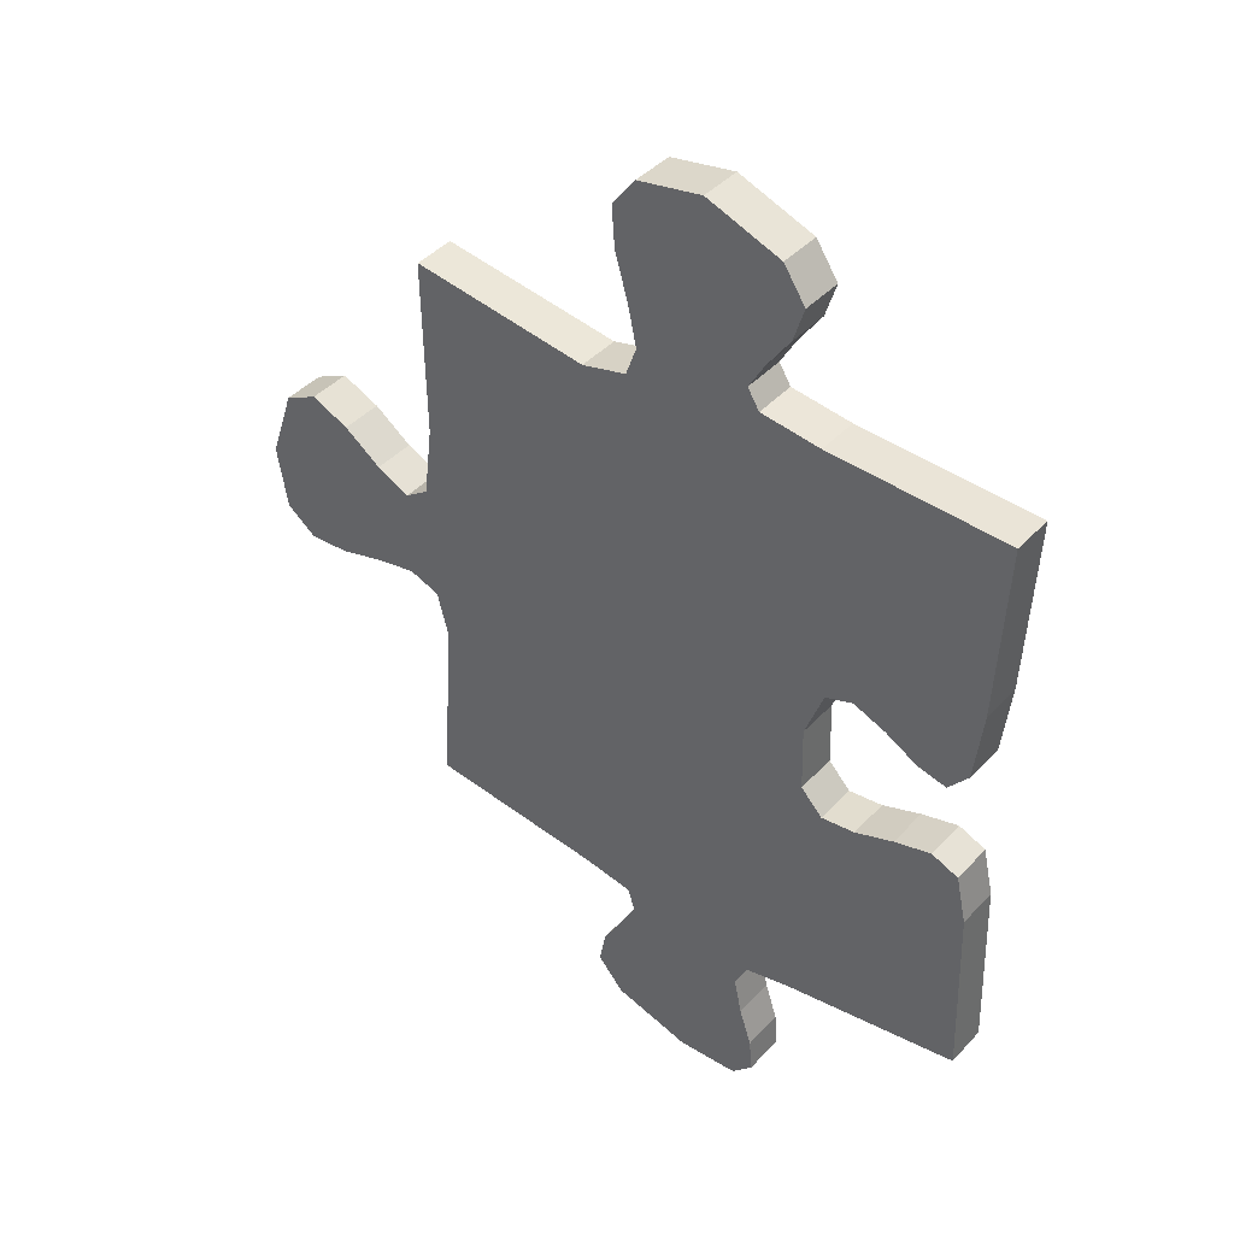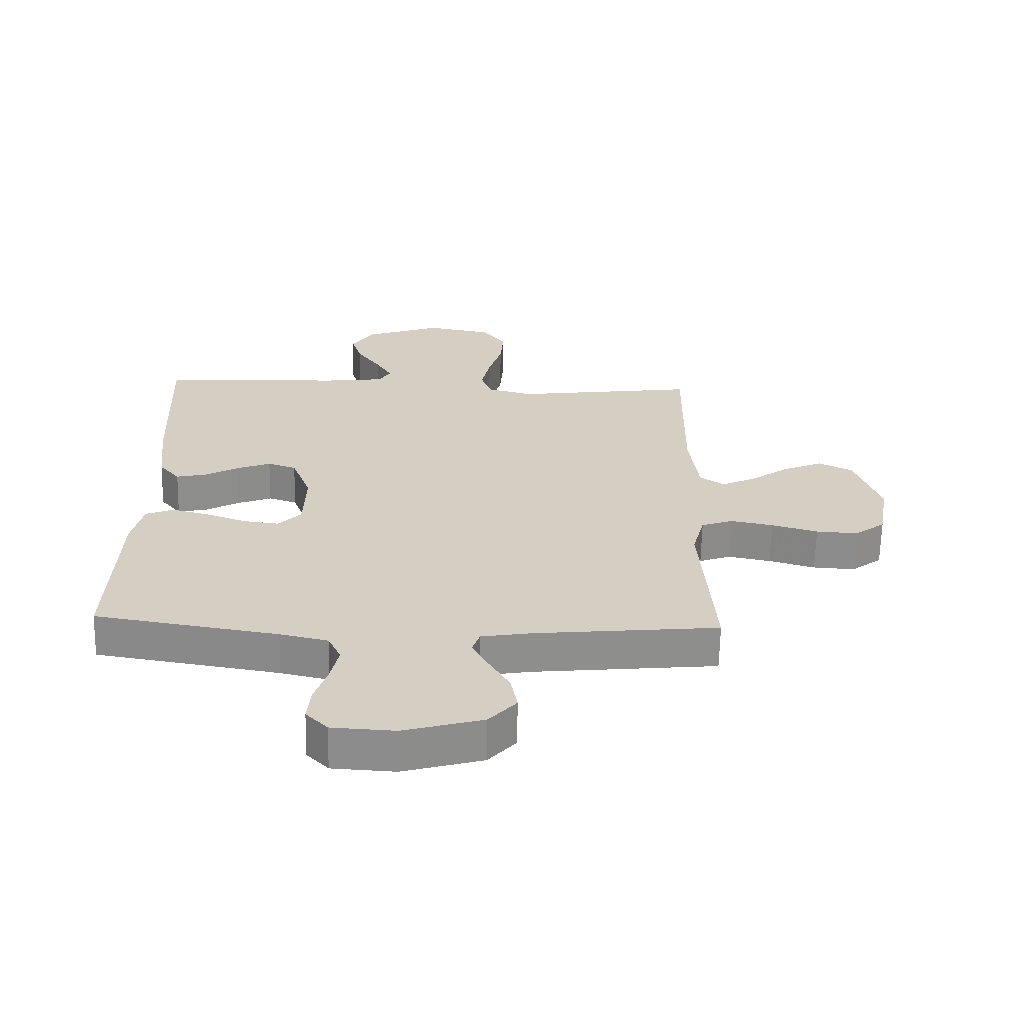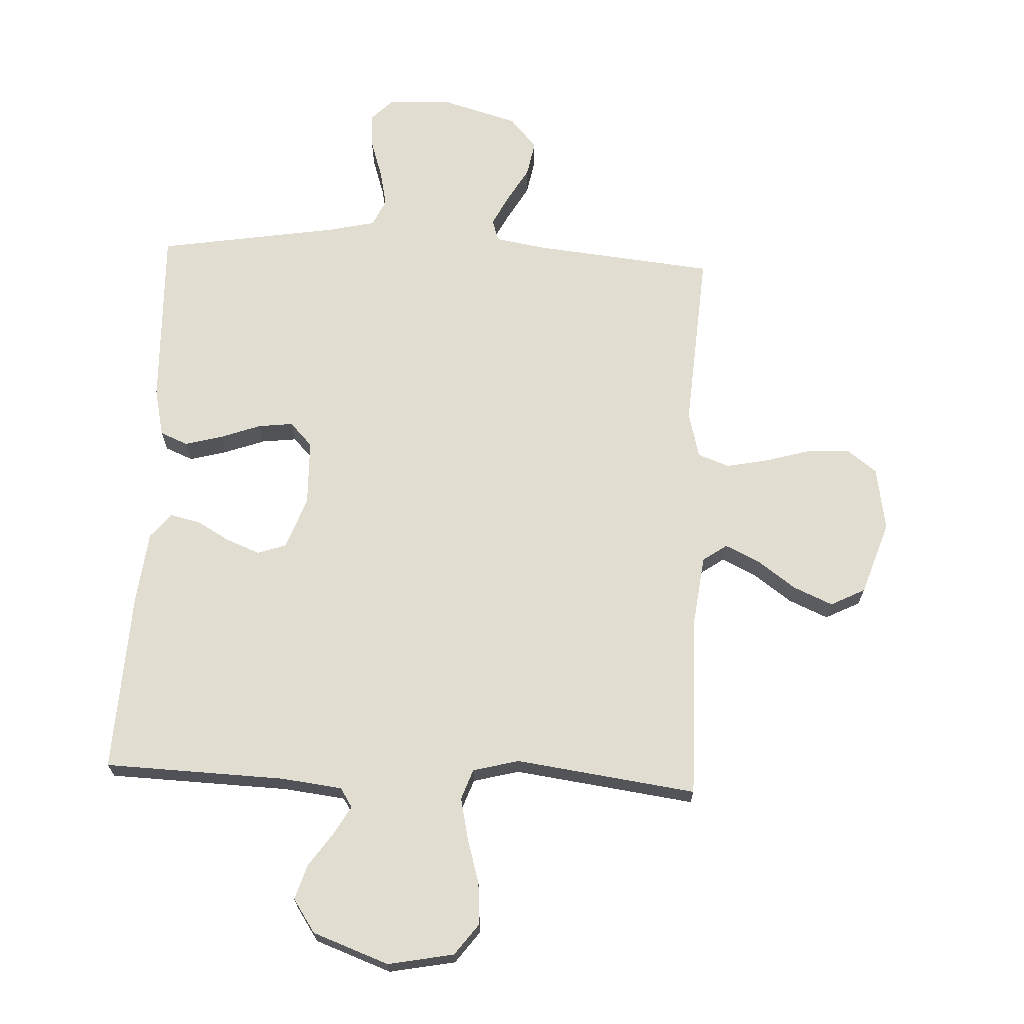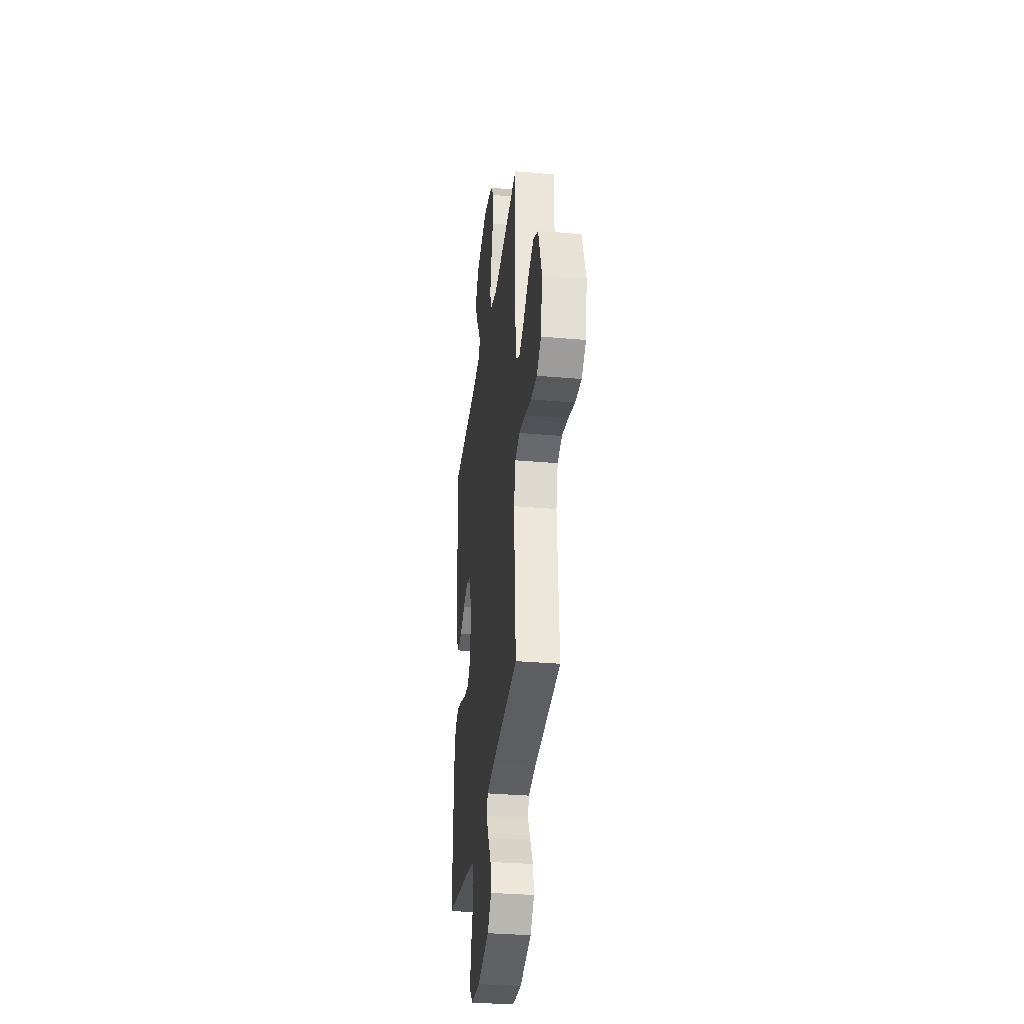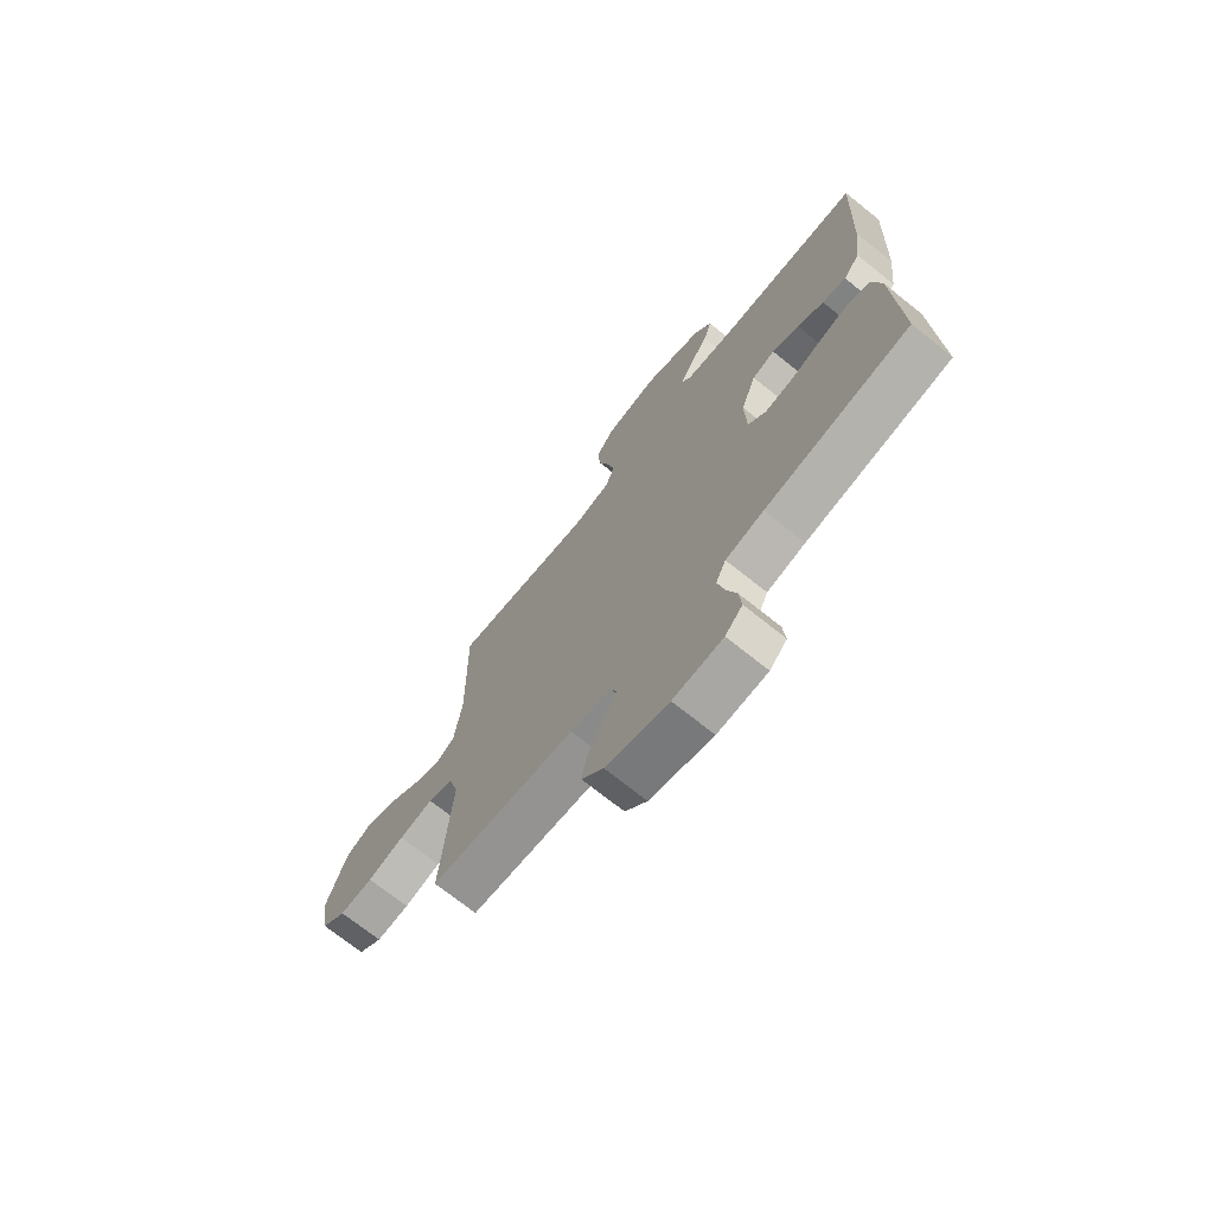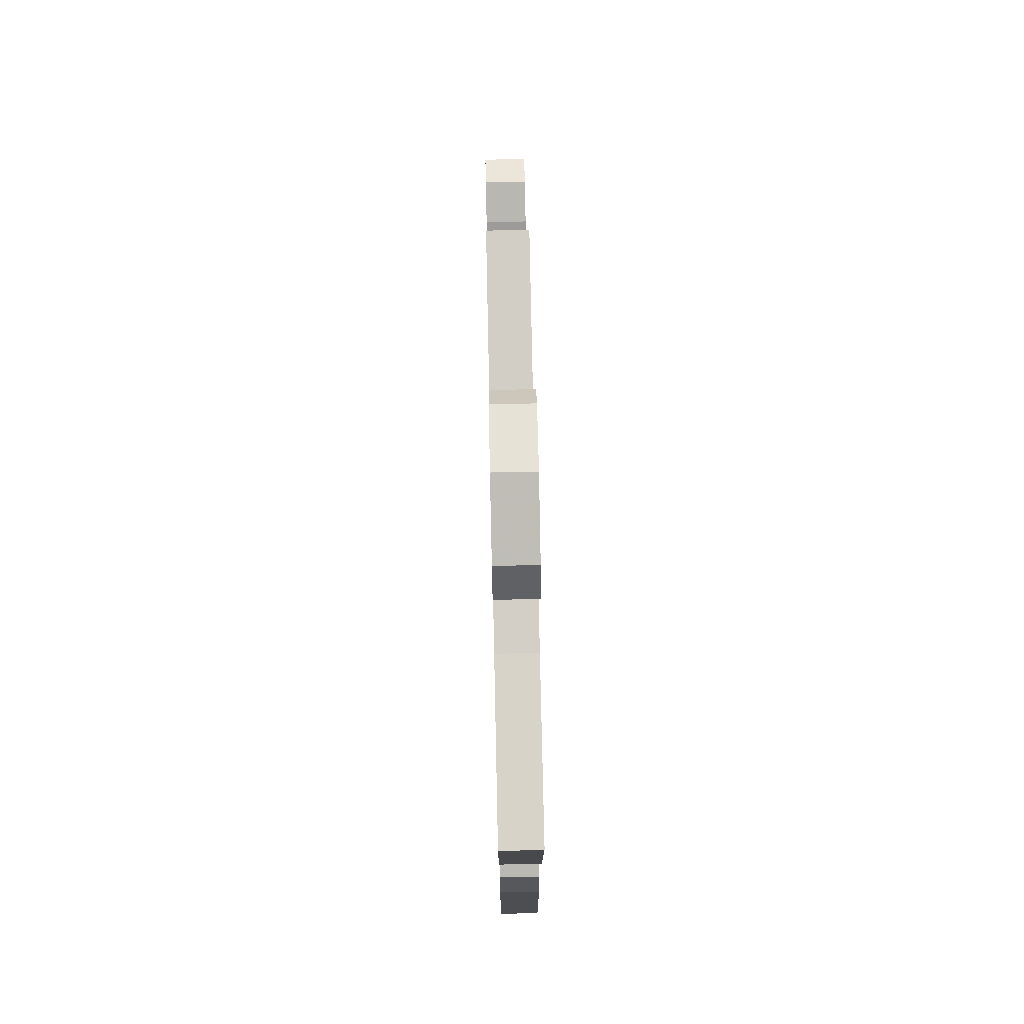
<metadata>
{"format":"obj","ext":"obj","renderer":"f3d","projection":"perspective","resolution":1024,"background":"white","views":[{"elev":41.8,"azim":-141.4,"up":"+Z"},{"elev":-64.6,"azim":-1.2,"up":"+Z"},{"elev":68.4,"azim":2.7,"up":"+Y"},{"elev":-32.6,"azim":83.0,"up":"+Z"},{"elev":-71.8,"azim":-128.7,"up":"+Z"},{"elev":74.7,"azim":-91.2,"up":"+Z"}]}
</metadata>
<code>
v -0.5 0.07 -0.5
v -0.49 0.07 -0.2
v -0.472 0.07 -0.12
v -0.426 0.07 -0.101
v -0.363 0.07 -0.118
v -0.297 0.07 -0.142
v -0.239 0.07 -0.149
v -0.202 0.07 -0.11
v -0.199 0.07 0
v -0.231 0.07 0.086
v -0.278 0.07 0.102
v -0.334 0.07 0.08
v -0.389 0.07 0.049
v -0.438 0.07 0.038
v -0.472 0.07 0.079
v -0.486 0.07 0.2
v -0.5 0.07 0.5
v -0.2 0.07 0.51
v -0.099 0.07 0.522
v -0.079 0.07 0.554
v -0.106 0.07 0.601
v -0.145 0.07 0.657
v -0.163 0.07 0.715
v -0.126 0.07 0.77
v 0 0.07 0.816
v 0.109 0.07 0.795
v 0.148 0.07 0.743
v 0.143 0.07 0.674
v 0.121 0.07 0.599
v 0.106 0.07 0.53
v 0.124 0.07 0.48
v 0.2 0.07 0.46
v 0.5 0.07 0.5
v 0.495 0.07 0.2
v 0.51 0.07 0.078
v 0.55 0.07 0.05
v 0.607 0.07 0.077
v 0.671 0.07 0.123
v 0.736 0.07 0.151
v 0.793 0.07 0.122
v 0.834 0.07 0
v 0.816 0.07 -0.106
v 0.766 0.07 -0.144
v 0.697 0.07 -0.14
v 0.621 0.07 -0.118
v 0.551 0.07 -0.104
v 0.499 0.07 -0.123
v 0.479 0.07 -0.2
v 0.5 0.07 -0.5
v 0.2 0.07 -0.53
v 0.116 0.07 -0.544
v 0.104 0.07 -0.58
v 0.13 0.07 -0.631
v 0.164 0.07 -0.69
v 0.175 0.07 -0.749
v 0.13 0.07 -0.8
v 0 0.07 -0.837
v -0.103 0.07 -0.831
v -0.139 0.07 -0.794
v -0.134 0.07 -0.737
v -0.113 0.07 -0.673
v -0.1 0.07 -0.612
v -0.121 0.07 -0.567
v -0.2 0.07 -0.549
v -0.5 0 -0.5
v -0.49 0 -0.2
v -0.472 0 -0.12
v -0.426 0 -0.101
v -0.363 0 -0.118
v -0.297 0 -0.142
v -0.239 0 -0.149
v -0.202 0 -0.11
v -0.199 0 0
v -0.231 0 0.086
v -0.278 0 0.102
v -0.334 0 0.08
v -0.389 0 0.049
v -0.438 0 0.038
v -0.472 0 0.079
v -0.486 0 0.2
v -0.5 0 0.5
v -0.2 0 0.51
v -0.099 0 0.522
v -0.079 0 0.554
v -0.106 0 0.601
v -0.145 0 0.657
v -0.163 0 0.715
v -0.126 0 0.77
v 0 0 0.816
v 0.109 0 0.795
v 0.148 0 0.743
v 0.143 0 0.674
v 0.121 0 0.599
v 0.106 0 0.53
v 0.124 0 0.48
v 0.2 0 0.46
v 0.5 0 0.5
v 0.495 0 0.2
v 0.51 0 0.078
v 0.55 0 0.05
v 0.607 0 0.077
v 0.671 0 0.123
v 0.736 0 0.151
v 0.793 0 0.122
v 0.834 0 0
v 0.816 0 -0.106
v 0.766 0 -0.144
v 0.697 0 -0.14
v 0.621 0 -0.118
v 0.551 0 -0.104
v 0.499 0 -0.123
v 0.479 0 -0.2
v 0.5 0 -0.5
v 0.2 0 -0.53
v 0.116 0 -0.544
v 0.104 0 -0.58
v 0.13 0 -0.631
v 0.164 0 -0.69
v 0.175 0 -0.749
v 0.13 0 -0.8
v 0 0 -0.837
v -0.103 0 -0.831
v -0.139 0 -0.794
v -0.134 0 -0.737
v -0.113 0 -0.673
v -0.1 0 -0.612
v -0.121 0 -0.567
v -0.2 0 -0.549
f 58 59 60 61
f 58 61 62
f 57 58 62
f 56 57 62
f 53 54 55 56
f 52 53 56 62
f 51 52 62 63
f 48 49 50
f 47 48 50 51
f 42 43 44 45
f 42 45 46
f 41 42 46
f 40 41 46 47
f 37 38 39 40
f 36 37 40 47
f 32 33 34
f 31 32 34 35
f 26 27 28 29
f 26 29 30
f 25 26 30
f 24 25 30 31
f 21 22 23 24
f 20 21 24 31
f 15 16 17 18
f 15 18 19
f 12 13 14 15
f 11 12 15 19
f 10 11 19 20
f 3 4 5 6
f 1 2 3 6
f 64 1 6 7
f 63 64 7 8
f 51 63 8 9
f 35 36 47 51
f 20 31 35 51
f 9 10 20 51
f 125 124 123 122
f 126 125 122
f 126 122 121
f 126 121 120
f 120 119 118 117
f 126 120 117 116
f 127 126 116 115
f 114 113 112
f 115 114 112 111
f 109 108 107 106
f 110 109 106
f 110 106 105
f 111 110 105 104
f 104 103 102 101
f 111 104 101 100
f 98 97 96
f 99 98 96 95
f 93 92 91 90
f 94 93 90
f 94 90 89
f 95 94 89 88
f 88 87 86 85
f 95 88 85 84
f 82 81 80 79
f 83 82 79
f 79 78 77 76
f 83 79 76 75
f 84 83 75 74
f 70 69 68 67
f 70 67 66 65
f 71 70 65 128
f 72 71 128 127
f 73 72 127 115
f 115 111 100 99
f 115 99 95 84
f 115 84 74 73
f 1 65 66 2
f 2 66 67 3
f 3 67 68 4
f 4 68 69 5
f 5 69 70 6
f 6 70 71 7
f 7 71 72 8
f 8 72 73 9
f 9 73 74 10
f 10 74 75 11
f 11 75 76 12
f 12 76 77 13
f 13 77 78 14
f 14 78 79 15
f 15 79 80 16
f 16 80 81 17
f 17 81 82 18
f 18 82 83 19
f 19 83 84 20
f 20 84 85 21
f 21 85 86 22
f 22 86 87 23
f 23 87 88 24
f 24 88 89 25
f 25 89 90 26
f 26 90 91 27
f 27 91 92 28
f 28 92 93 29
f 29 93 94 30
f 30 94 95 31
f 31 95 96 32
f 32 96 97 33
f 33 97 98 34
f 34 98 99 35
f 35 99 100 36
f 36 100 101 37
f 37 101 102 38
f 38 102 103 39
f 39 103 104 40
f 40 104 105 41
f 41 105 106 42
f 42 106 107 43
f 43 107 108 44
f 44 108 109 45
f 45 109 110 46
f 46 110 111 47
f 47 111 112 48
f 48 112 113 49
f 49 113 114 50
f 50 114 115 51
f 51 115 116 52
f 52 116 117 53
f 53 117 118 54
f 54 118 119 55
f 55 119 120 56
f 56 120 121 57
f 57 121 122 58
f 58 122 123 59
f 59 123 124 60
f 60 124 125 61
f 61 125 126 62
f 62 126 127 63
f 63 127 128 64
f 64 128 65 1

</code>
